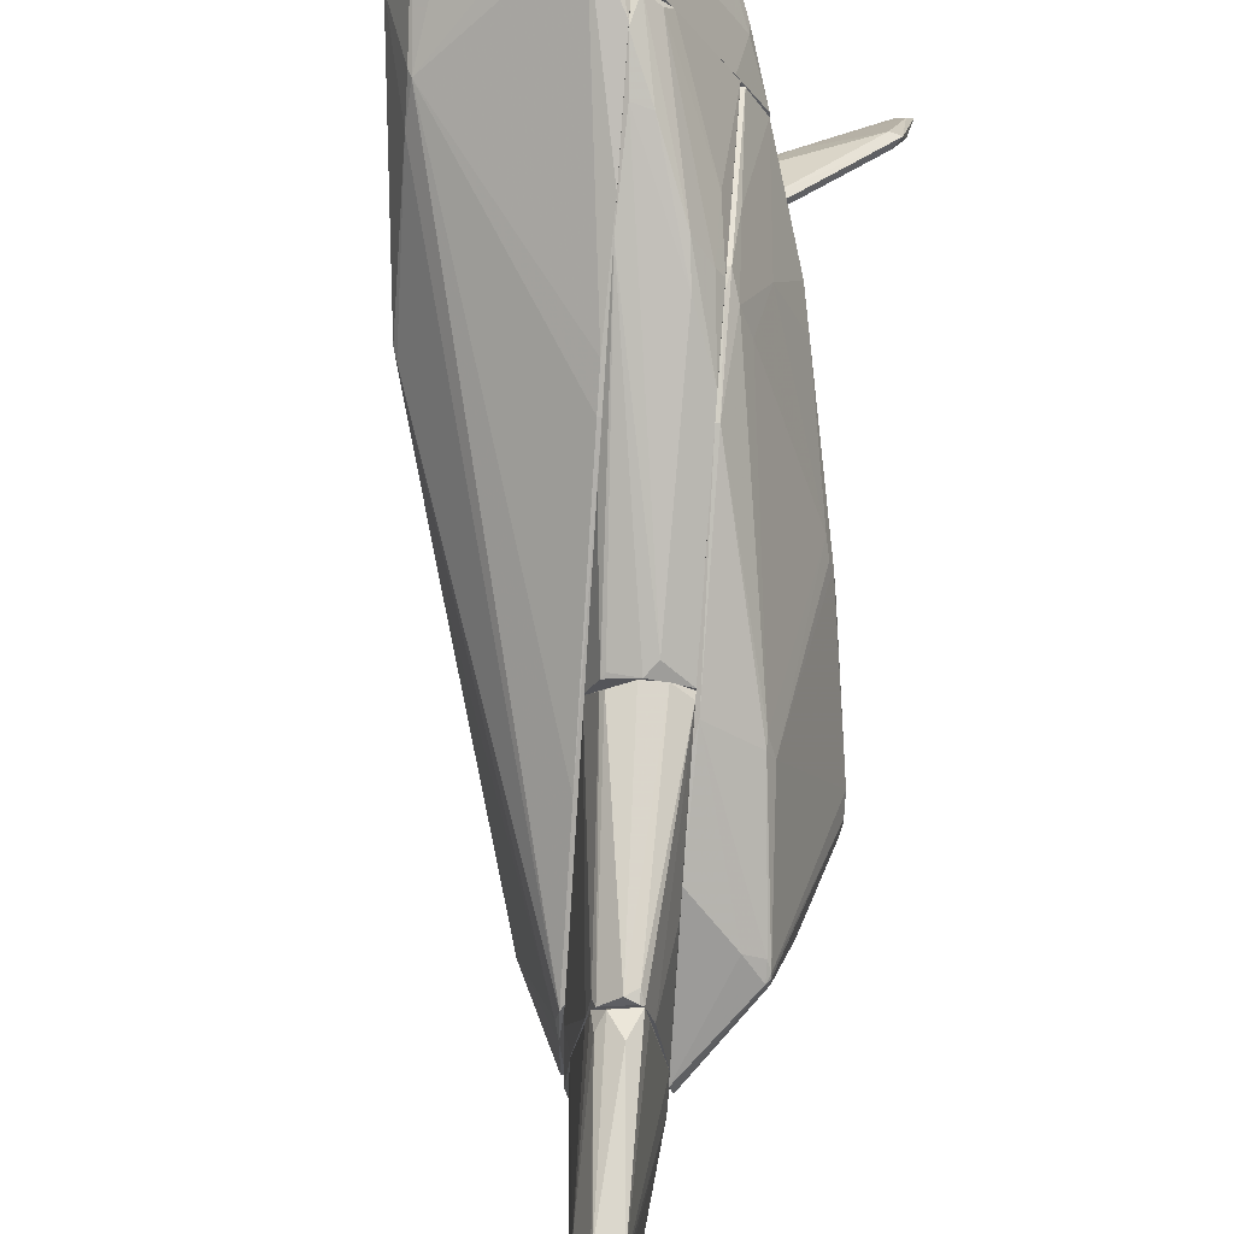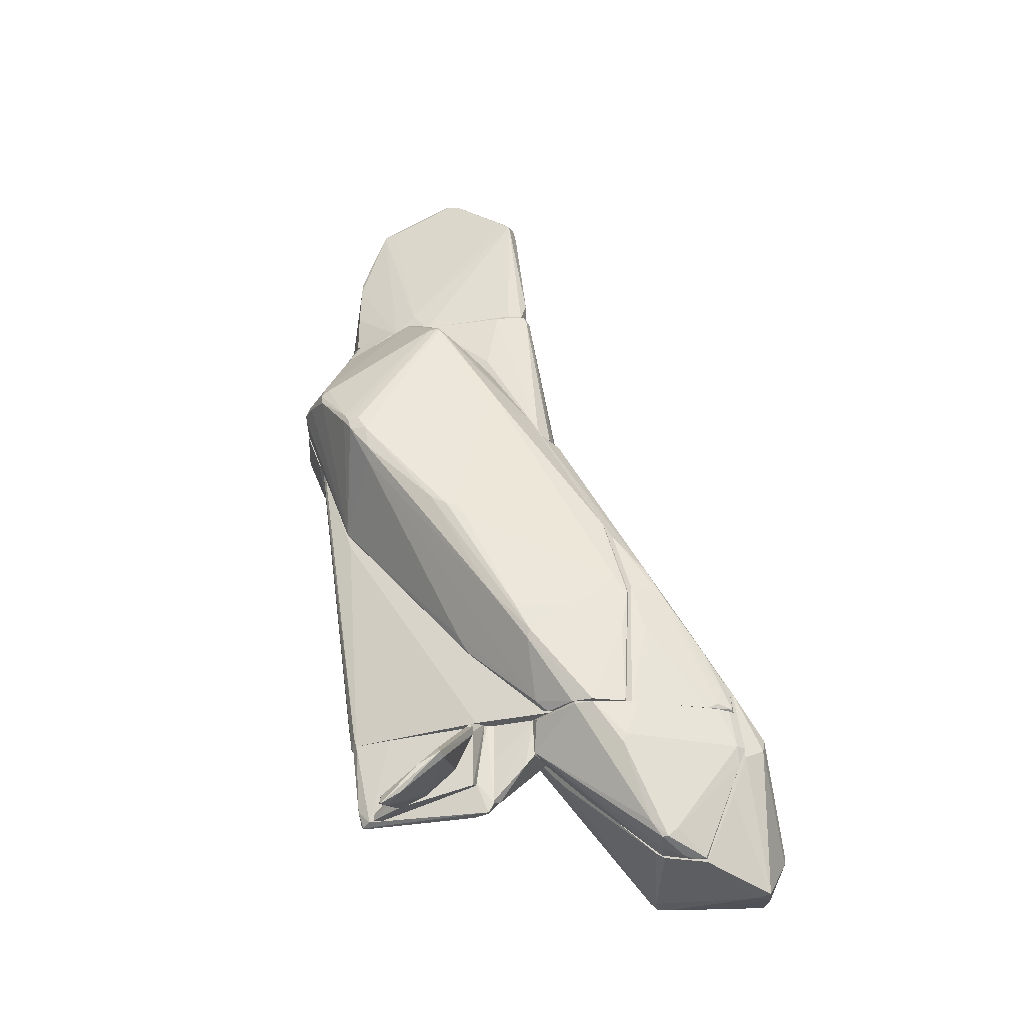
<metadata>
{"format":"obj","ext":"obj","renderer":"f3d","projection":"perspective","resolution":1024,"background":"white","views":[{"elev":65.3,"azim":-175.5,"up":"+Z"},{"elev":-31.8,"azim":-71.9,"up":"+Y"}]}
</metadata>
<code>
o convex_0
v 0.4712 1.279 -2.546
v 0.8621 -4.93 4.88
v 1.644 -4.713 4.272
v 0.5147 2.495 -0.07039
v 2.556 -5.148 2.708
v 0.4712 -6.711 3.403
v 2.035 -6.885 2.882
v 2.339 -2.63 1.884
v 2.208 -6.972 4.446
v 0.4712 -4.28 4.532
v 0.4712 -4.54 1.146
v 0.9925 1.582 -1.46
v 2.208 -3.715 1.189
v 2.252 -4.193 3.62
v 1.21 -7.145 4.749
v 0.4712 -1.545 2.925
v 1.861 -6.321 4.88
v 0.6016 0.9737 -2.416
v 1.6 -0.6323 -0.4615
v 2.556 -5.843 3.794
v 0.4712 2.626 -1.417
v 0.4712 -5.886 4.446
v 2.512 -6.234 3.229
v 2.295 -2.63 1.319
v 2.382 -5.93 4.315
v 0.4712 -6.842 4.011
v 2.599 -5.191 3.403
v 1.774 -6.885 2.925
v 0.5147 -1.545 2.925
v 0.5147 0.9747 -2.458
v 1.991 -6.798 2.795
v 0.7317 -5.147 4.88
v 0.5147 1.018 1.059
v 0.558 2.495 -0.3306
v 0.4712 2.451 -0.02677
v 2.556 -4.584 2.491
v 0.5582 -5.365 1.883
v 2.295 -3.889 3.273
v 0.558 1.279 -2.502
v 0.4712 -5.321 4.663
v 1.296 -7.146 4.533
v 0.5147 -1.935 3.186
v 0.5147 2.626 -1.417
v 1.861 -1.111 0.7118
v 1.557 -1.805 -0.2878
v 1.817 -6.494 4.88
v 0.4712 -6.624 3.272
v 1.644 -1.067 -0.3314
v 2.035 -6.841 2.838
v 1.383 0.01906 -0.8955
v 2.512 -6.147 3.924
v 0.5147 -4.41 1.059
v 2.426 -6.408 3.186
v 0.4712 -3.064 3.881
v 2.252 -6.928 4.315
v 0.6884 0.9316 -2.285
v 2.295 -2.499 1.84
v 1.861 -6.798 2.795
v 1.991 -6.928 3.056
v 0.9925 1.582 -1.373
v 1.6 -7.101 4.662
v 2.295 -4.28 3.62
v 0.5147 2.626 -0.5044
v 2.599 -5.408 3.316
f 36 27 64
f 1 6 10
f 6 1 11
f 2 3 14
f 1 10 16
f 3 2 17
f 14 3 17
f 1 16 21
f 10 6 22
f 13 5 23
f 19 12 24
f 14 17 25
f 17 9 25
f 22 6 26
f 15 22 26
f 25 20 27
f 11 1 30
f 1 18 30
f 2 10 32
f 17 2 32
f 14 4 33
f 29 14 33
f 16 29 33
f 21 16 35
f 33 4 35
f 16 33 35
f 5 13 36
f 24 8 36
f 13 24 36
f 8 27 36
f 4 14 38
f 27 8 38
f 18 1 39
f 10 22 40
f 22 15 40
f 32 10 40
f 15 32 40
f 26 6 41
f 15 26 41
f 6 28 41
f 2 14 42
f 14 29 42
f 29 16 42
f 1 21 43
f 39 1 43
f 12 39 43
f 8 24 44
f 24 12 44
f 9 17 46
f 17 32 46
f 32 15 46
f 6 11 47
f 28 6 47
f 11 37 47
f 37 28 47
f 24 13 48
f 19 24 48
f 13 45 48
f 30 18 49
f 31 30 49
f 7 31 49
f 45 13 49
f 18 45 49
f 12 19 50
f 23 20 51
f 25 9 51
f 20 25 51
f 11 30 52
f 30 31 52
f 31 11 52
f 13 23 53
f 7 49 53
f 49 13 53
f 10 2 54
f 16 10 54
f 2 42 54
f 42 16 54
f 9 7 55
f 51 9 55
f 23 51 55
f 7 53 55
f 53 23 55
f 18 39 56
f 39 12 56
f 45 18 56
f 19 48 56
f 48 45 56
f 50 19 56
f 12 50 56
f 34 4 57
f 4 38 57
f 38 8 57
f 8 44 57
f 44 34 57
f 7 28 58
f 31 7 58
f 11 31 58
f 37 11 58
f 28 37 58
f 7 9 59
f 28 7 59
f 41 28 59
f 12 43 60
f 44 12 60
f 34 44 60
f 15 41 61
f 9 46 61
f 46 15 61
f 59 9 61
f 41 59 61
f 14 25 62
f 25 27 62
f 38 14 62
f 27 38 62
f 4 34 63
f 35 4 63
f 21 35 63
f 43 21 63
f 34 60 63
f 60 43 63
f 23 5 64
f 20 23 64
f 27 20 64
f 5 36 64
o convex_1
v 0.3406 -4.627 4.489
v 0.4276 -6.799 3.837
v 0.3406 -6.755 3.707
v 0.4712 -4.627 1.667
v -0.7015 -4.627 2.449
v -0.1803 -5.105 1.667
v -0.006699 -6.582 3.577
v 0.4712 -5.192 4.663
v 0.4712 -6.668 3.36
v -0.4843 -5.149 3.143
v 0.4712 -5.062 1.667
v -0.2671 -4.627 1.667
v 0.3406 -5.192 4.576
v 0.4712 -4.627 4.576
v -0.3974 -4.627 3.317
v 0.4712 -6.799 4.011
v -0.006699 -6.582 3.49
v -0.7015 -4.671 2.709
v -0.7015 -4.671 2.449
v 0.4276 -6.799 4.011
v 0.2105 -6.668 3.447
v 0.4712 -5.713 2.318
v 0.0368 -6.451 3.707
v 0.2105 -4.627 4.359
v -0.09359 -6.364 3.36
v -0.354 -4.671 1.754
v 0.4276 -5.453 4.576
v -0.4843 -5.279 3.1
f 83 89 92
f 65 68 69
f 66 67 73
f 68 72 73
f 70 68 75
f 68 73 75
f 69 68 76
f 68 70 76
f 72 65 77
f 68 65 78
f 72 68 78
f 65 72 78
f 65 69 79
f 74 77 79
f 66 73 80
f 73 72 80
f 67 71 81
f 79 69 82
f 74 79 82
f 82 69 83
f 67 66 84
f 71 67 84
f 66 80 84
f 73 67 85
f 70 73 85
f 81 70 85
f 67 81 85
f 73 70 86
f 70 75 86
f 75 73 86
f 77 74 87
f 71 84 87
f 77 65 88
f 65 79 88
f 79 77 88
f 70 81 89
f 81 71 89
f 83 70 89
f 69 76 90
f 76 70 90
f 83 69 90
f 70 83 90
f 72 77 91
f 80 72 91
f 84 80 91
f 77 87 91
f 87 84 91
f 74 82 92
f 82 83 92
f 71 87 92
f 87 74 92
f 89 71 92
o convex_2
v -0.4409 1.93 -1.895
v -0.4409 -2.846 3.23
v -0.4409 -2.628 3.186
v -1.787 0.1062 -0.5915
v -0.4409 -4.583 1.883
v -1.179 2.278 0.3635
v -0.4844 -0.9786 -1.373
v -0.4409 3.017 -0.288
v -1.179 -3.107 1.666
v -1.44 1.148 -1.547
v -1.049 0.6269 1.405
v -0.4409 0.7578 1.622
v -1.787 0.1496 -0.8524
v -0.4844 -4.627 3.143
v -0.4409 1.148 -2.199
v -1.483 -1.413 0.8407
v -0.4844 -3.454 0.7105
v -1.049 -3.671 1.84
v -0.4844 2.538 -1.504
v -0.5712 -2.586 3.056
v -0.8753 1.235 -2.068
v -0.4844 -1.587 2.882
v -0.7016 -4.627 2.709
v -1.223 2.234 0.3635
v -0.4409 1.713 1.014
v -0.4844 3.017 -0.4618
v -1.136 0.6269 1.232
v -0.4409 -0.9786 -1.373
v -1.787 0.3232 -0.8954
v -1.613 -0.4153 -0.5915
v -1.44 1.235 -1.417
v -1.483 0.9748 -1.503
v -0.4409 -4.627 3.143
v -1.223 2.234 0.2333
v -1.57 -1.239 0.4506
v -0.5279 -4.453 1.796
v -0.7016 -4.627 2.405
v -0.4844 0.5401 1.753
v -0.8318 -3.15 2.491
v -1.223 2.191 0.407
v -1.744 -0.2417 -0.5484
v -0.8318 1.409 -2.025
v -0.5279 -3.454 3.143
v -1.092 -3.541 1.883
v -0.9621 2.104 0.5803
v -1.44 -1.587 0.9709
v -0.4844 1.322 -2.199
v -0.4409 2.538 -1.504
v -1.31 1.365 -1.547
v -0.4409 -1.587 2.882
v -0.5712 -3.193 0.5803
v -0.8318 1.148 -2.068
v -0.4409 -3.454 0.7105
v -1.787 0.3232 -0.7222
v -1.527 -1.413 0.7105
v -1.136 1.148 -1.851
v -1.179 2.104 0.4942
v -1.744 0.4533 -0.9826
v -0.7016 -2.455 2.752
v -1.744 0.3232 -0.9826
v -0.4844 -2.846 3.23
v -1.223 -2.889 1.318
v -1.049 0.4967 1.449
v -0.4844 -4.627 1.97
f 129 128 156
f 95 94 93
f 93 94 97
f 95 93 100
f 95 100 104
f 93 97 107
f 104 100 117
f 98 100 118
f 116 98 118
f 107 97 120
f 99 107 120
f 109 99 120
f 105 96 121
f 105 99 122
f 97 94 125
f 94 106 125
f 106 115 125
f 116 118 126
f 121 116 126
f 118 123 126
f 109 97 128
f 110 122 128
f 115 110 129
f 125 115 129
f 110 128 129
f 103 114 130
f 104 117 130
f 98 116 132
f 96 119 132
f 119 103 132
f 96 105 133
f 105 122 133
f 127 96 133
f 111 93 134
f 113 102 134
f 115 106 135
f 112 131 135
f 131 115 135
f 110 115 136
f 131 101 136
f 115 131 136
f 100 98 137
f 117 100 137
f 130 117 137
f 119 108 138
f 101 131 138
f 93 107 139
f 107 113 139
f 134 93 139
f 113 134 139
f 100 93 140
f 93 111 140
f 118 100 140
f 111 118 140
f 118 111 141
f 102 123 141
f 123 118 141
f 111 134 141
f 134 102 141
f 95 104 142
f 114 95 142
f 104 130 142
f 130 114 142
f 99 109 143
f 122 99 143
f 109 128 143
f 128 122 143
f 107 99 144
f 113 107 144
f 97 109 145
f 120 97 145
f 109 120 145
f 121 96 146
f 116 121 146
f 132 116 146
f 96 132 146
f 119 96 147
f 108 119 147
f 96 127 147
f 136 101 147
f 127 136 147
f 101 138 147
f 138 108 147
f 102 113 148
f 99 124 148
f 124 102 148
f 144 99 148
f 113 144 148
f 103 130 149
f 98 132 149
f 132 103 149
f 137 98 149
f 130 137 149
f 123 102 150
f 102 124 150
f 121 126 150
f 126 123 150
f 131 112 151
f 138 131 151
f 99 105 152
f 105 121 152
f 124 99 152
f 150 124 152
f 121 150 152
f 94 95 153
f 106 94 153
f 95 114 153
f 114 112 153
f 135 106 153
f 112 135 153
f 122 110 154
f 133 122 154
f 127 133 154
f 110 136 154
f 136 127 154
f 114 103 155
f 112 114 155
f 103 119 155
f 119 138 155
f 151 112 155
f 138 151 155
f 97 125 156
f 128 97 156
f 125 129 156
o convex_3
v 0.4277 -3.715 4.228
v -0.09344 -4.627 -1.287
v -0.04996 -4.627 -1.287
v 0.4277 0.3238 -2.112
v -0.4409 0.3238 1.883
v -0.4409 -4.627 3.229
v -0.4409 0.3238 -1.851
v 0.4712 0.3238 1.622
v 0.4712 -4.627 1.275
v -0.4409 -4.627 0.8409
v 0.4712 -4.627 4.533
v 0.2105 -4.627 -1.242
v -0.3539 -2.716 3.403
v 0.4712 0.2802 -1.981
v -0.2237 -4.627 -1.156
v 0.2973 0.2797 1.969
v -0.1803 -2.412 3.49
v -0.1368 0.1934 2.1
v 0.2105 -4.54 4.359
v -0.4409 -1.197 -1.33
v -0.4409 -1.805 3.012
v 0.2105 0.2797 -2.112
v 0.4712 -2.76 3.707
v 0.2105 -3.671 4.185
v -0.3974 0.2797 -1.894
v 0.4712 -4.28 0.9723
v -0.4409 -2.716 3.273
v 0.1237 -4.41 -1.33
v -0.1368 -2.846 3.707
v 0.3408 0.3238 1.926
v -0.3539 -3.41 3.446
v -0.04996 -4.192 -1.373
v 0.4712 -1.023 2.621
v 0.4712 -4.236 4.489
v 0.3408 0.1934 -2.112
v 0.1237 -4.627 4.228
v -0.006482 0.3238 2.013
v 0.2539 -4.627 -0.8516
v 0.3843 -4.583 4.533
v 0.2105 -4.54 -1.286
v -0.2237 -4.497 -1.2
v -0.04996 0.2797 -2.024
f 188 181 198
f 158 159 162
f 161 160 163
f 162 161 163
f 160 161 164
f 162 159 165
f 158 162 166
f 162 163 166
f 162 165 167
f 165 164 167
f 165 159 168
f 160 164 170
f 164 165 170
f 158 166 171
f 173 157 174
f 161 173 174
f 166 163 176
f 163 171 176
f 171 166 176
f 161 162 177
f 173 161 177
f 163 160 178
f 167 164 179
f 174 157 179
f 157 173 180
f 170 165 182
f 177 162 183
f 169 177 183
f 169 175 185
f 177 169 185
f 173 177 185
f 180 173 185
f 164 161 186
f 172 179 186
f 175 169 187
f 183 162 187
f 169 183 187
f 159 158 188
f 158 181 188
f 184 159 188
f 179 164 189
f 164 186 189
f 186 179 189
f 179 157 190
f 167 179 190
f 157 180 190
f 178 160 191
f 188 178 191
f 184 188 191
f 162 167 192
f 187 162 192
f 175 187 192
f 161 174 193
f 179 172 193
f 174 179 193
f 186 161 193
f 172 186 193
f 165 168 194
f 168 170 194
f 182 165 194
f 170 182 194
f 185 175 195
f 180 185 195
f 167 190 195
f 190 180 195
f 192 167 195
f 175 192 195
f 168 159 196
f 160 170 196
f 170 168 196
f 159 184 196
f 191 160 196
f 184 191 196
f 158 171 197
f 171 163 197
f 181 158 197
f 163 181 197
f 163 178 198
f 181 163 198
f 178 188 198
o convex_4
v -0.7015 -4.932 0.8846
v -2.048 -6.452 0.01604
v -1.961 -6.408 -0.02735
v -0.7015 -5.8 0.1899
v -0.7885 -5.453 -0.07085
v -1.917 -5.713 0.8411
v -0.7015 -5.93 -0.288
v -0.7885 -4.845 0.7977
v -1.787 -5.757 0.8411
v -1.961 -5.887 0.5372
v -0.7015 -5.453 0.6239
v -1.917 -6.278 -0.02735
v -1.874 -6.408 0.05943
v -0.7015 -5.626 -0.2011
v -1.831 -5.626 0.7541
v -0.7015 -4.801 0.8846
v -0.745 -5.973 -0.2011
v -0.745 -5.8 -0.288
v -0.9187 -5.843 0.2766
v -1.961 -6.278 0.2766
f 217 207 218
f 200 201 205
f 199 202 205
f 199 204 207
f 200 204 208
f 202 199 209
f 199 207 209
f 201 200 210
f 200 208 210
f 208 203 210
f 199 205 212
f 206 203 213
f 204 206 213
f 203 208 213
f 208 204 213
f 204 199 214
f 203 206 214
f 206 204 214
f 199 212 214
f 212 203 214
f 200 205 215
f 205 202 215
f 211 200 215
f 202 211 215
f 205 201 216
f 201 210 216
f 210 203 216
f 212 205 216
f 203 212 216
f 202 209 217
f 209 207 217
f 211 202 217
f 211 217 218
f 204 200 218
f 207 204 218
f 200 211 218
o convex_5
v 0.2973 -4.627 0.5804
v -0.2237 -5.974 -0.9828
v -0.3106 -5.93 -0.8526
v -0.1368 -4.627 -1.244
v -0.3106 -4.627 0.9714
v -0.1803 -5.974 0.9714
v 0.4712 -5.279 -0.201
v 0.2104 -4.627 -1.244
v 0.2104 -5.409 1.058
v 0.2539 -5.756 -0.5919
v 0.2539 -4.627 1.058
v -0.2237 -4.627 -1.157
v -0.3106 -5.496 0.7976
v -0.2237 -5.843 1.058
v 0.4712 -5.105 -0.02747
v 0.2104 -4.801 -1.244
v -0.09344 -5.974 0.7107
v -0.2671 -4.627 -0.5919
v -0.2671 -4.627 1.058
v -0.1803 -5.93 -1.026
v 0.2539 -5.713 -0.2445
v 0.3408 -4.671 0.3632
v -0.2237 -5.974 0.9714
v -0.3106 -4.627 0.537
v -0.2237 -5.713 -1.07
v -0.006584 -5.756 1.058
v -0.1803 -5.974 -0.9828
v 0.2539 -4.932 1.058
f 233 229 246
f 219 222 223
f 222 219 226
f 219 223 229
f 223 222 230
f 223 221 231
f 227 229 232
f 223 231 232
f 225 226 233
f 227 225 233
f 222 226 234
f 226 225 234
f 225 228 234
f 224 220 235
f 230 221 236
f 223 230 236
f 229 223 237
f 223 232 237
f 232 229 237
f 234 228 238
f 225 227 239
f 228 225 239
f 235 228 239
f 226 219 240
f 219 229 240
f 233 226 240
f 229 233 240
f 221 220 241
f 220 224 241
f 231 221 241
f 224 232 241
f 232 231 241
f 221 223 242
f 236 221 242
f 223 236 242
f 220 221 243
f 221 230 243
f 230 222 243
f 222 234 243
f 238 220 243
f 234 238 243
f 232 224 244
f 227 232 244
f 224 235 244
f 239 227 244
f 235 239 244
f 235 220 245
f 228 235 245
f 220 238 245
f 238 228 245
f 229 227 246
f 227 233 246
o convex_6
v 0.4712 -4.932 1.536
v -0.2672 -5.192 1.058
v -0.2237 -5.8 1.058
v -0.2672 -4.671 1.666
v 0.254 -4.627 1.058
v -0.1802 -5.149 1.666
v 0.4712 -4.627 1.666
v -0.2672 -4.627 1.058
v 0.2105 -5.409 1.058
v 0.4712 -5.018 1.666
v 0.4712 -4.627 1.276
v -0.09344 -5.8 1.102
v -0.2672 -4.627 1.666
v -0.2237 -5.322 1.536
f 258 256 260
f 248 249 250
f 249 248 251
f 250 252 253
f 253 251 254
f 248 250 254
f 251 248 254
f 249 251 255
f 253 252 256
f 247 253 256
f 255 247 256
f 253 247 257
f 251 253 257
f 247 255 257
f 255 251 257
f 249 255 258
f 255 256 258
f 250 253 259
f 253 254 259
f 254 250 259
f 250 249 260
f 252 250 260
f 256 252 260
f 249 258 260
o convex_7
v -0.4409 2.93 -0.8089
v 0.2539 0.3238 -2.155
v 0.4277 0.3238 -2.155
v 0.03682 0.3238 1.97
v 0.3842 2.93 0.1024
v -0.4409 0.3238 -1.851
v -0.4409 0.4108 1.84
v -0.1803 2.93 1.536
v 0.4712 0.3238 1.579
v 0.4712 1.583 -2.372
v 0.1237 2.93 -1.721
v -0.4409 1.366 -2.198
v 0.1671 2.93 1.405
v 0.4712 2.756 -1.373
v -0.4409 1.974 0.9712
v 0.4712 1.279 -2.546
v -0.4409 2.495 -1.591
v 0.4712 2.625 -0.07138
v 0.2974 0.4108 1.927
v -0.3106 2.93 1.101
v -0.2237 0.3238 1.97
v 0.4712 0.3238 -2.025
v 0.2539 2.93 1.101
v -0.4409 1.106 -2.198
v -0.05005 2.886 1.579
v 0.2539 2.93 -1.678
v -0.4409 2.93 -0.07138
v -0.1803 2.93 -1.547
v -0.4409 0.3238 1.84
v 0.4277 1.193 -2.546
v 0.3842 2.93 -1.373
v -0.2237 2.93 1.492
v 0.4712 0.4541 1.536
v 0.2974 1.279 -2.502
v 0.2106 2.843 1.362
v 0.3408 0.4108 1.883
v -0.3106 2.93 -1.373
v -0.1803 2.799 1.579
v -0.4409 0.5411 -1.981
f 266 284 299
f 262 263 264
f 262 264 266
f 261 266 267
f 265 261 268
f 264 263 269
f 261 265 271
f 266 261 272
f 265 268 273
f 269 270 274
f 261 267 275
f 270 269 276
f 272 261 277
f 274 265 278
f 269 274 278
f 264 269 279
f 268 261 280
f 275 267 280
f 266 264 281
f 269 263 282
f 263 276 282
f 276 269 282
f 265 273 283
f 278 265 283
f 266 272 284
f 273 268 285
f 264 279 285
f 279 273 285
f 281 264 285
f 271 265 286
f 274 270 286
f 270 276 286
f 276 271 286
f 261 275 287
f 280 261 287
f 275 280 287
f 261 271 288
f 271 272 288
f 272 277 288
f 267 266 289
f 266 281 289
f 281 267 289
f 263 262 290
f 276 263 290
f 262 284 290
f 265 274 291
f 286 265 291
f 274 286 291
f 268 280 292
f 280 267 292
f 269 278 293
f 278 283 293
f 272 271 294
f 271 276 294
f 284 272 294
f 276 290 294
f 290 284 294
f 283 273 295
f 293 283 295
f 293 295 296
f 279 269 296
f 273 279 296
f 269 293 296
f 295 273 296
f 277 261 297
f 261 288 297
f 288 277 297
f 267 281 298
f 285 268 298
f 281 285 298
f 292 267 298
f 268 292 298
f 262 266 299
f 284 262 299
o convex_8
v -0.09341 3.234 1.536
v 0.1236 2.93 -1.721
v 0.2105 2.93 -1.721
v 0.03671 5.97 0.01582
v -0.4409 2.93 -0.6786
v 0.3843 2.93 0.05918
v 0.2105 5.058 -1.46
v -0.2237 4.971 1.275
v -0.1802 5.361 -1.07
v 0.2105 4.797 0.8844
v -0.2237 2.93 1.492
v -0.2671 3.538 -1.46
v 0.2105 2.93 1.319
v 0.03671 5.058 1.275
v 0.3408 2.973 -1.417
v -0.4409 3.234 -0.3748
v 0.254 4.84 -1.07
v 0.1236 5.752 0.233
v -0.1802 4.407 -1.46
v -0.2671 2.93 -1.46
v -0.4409 2.93 -0.1143
v -0.006661 5.883 0.233
v 0.254 4.797 -1.46
v 0.3843 3.06 0.01582
v -0.1802 5.405 -0.8958
v 0.08017 2.973 1.492
v 0.2105 5.275 -1.113
v 0.1671 4.971 -1.504
v -0.2671 2.973 1.275
v 0.2105 4.884 0.7973
v 0.254 2.973 1.101
v 0.3843 2.973 -0.4178
v -0.2237 4.189 -1.46
v 0.08017 5.97 0.1025
v -0.2237 5.014 1.058
v 0.254 3.234 -1.678
v 0.167 3.147 1.406
v -0.05004 5.188 1.145
v 0.1236 5.796 -0.2877
v 0.03671 4.84 1.319
v 0.2105 4.71 0.9277
v -0.006661 5.926 0.05918
f 324 334 341
f 301 302 304
f 304 302 305
f 304 305 310
f 300 307 310
f 310 305 312
f 305 302 314
f 308 304 315
f 301 304 319
f 311 301 319
f 304 311 319
f 304 310 320
f 315 304 320
f 307 315 320
f 322 316 323
f 308 315 324
f 300 310 325
f 310 312 325
f 306 308 326
f 322 306 326
f 316 322 326
f 302 301 327
f 308 306 327
f 301 318 327
f 318 308 327
f 310 307 328
f 320 310 328
f 307 320 328
f 313 309 329
f 317 313 329
f 323 316 329
f 309 323 329
f 316 326 329
f 326 317 329
f 312 305 330
f 305 314 331
f 314 322 331
f 322 323 331
f 323 305 331
f 304 308 332
f 301 311 332
f 311 304 332
f 318 301 332
f 308 318 332
f 313 317 333
f 303 321 333
f 315 307 334
f 324 315 334
f 314 302 335
f 306 322 335
f 322 314 335
f 302 327 335
f 327 306 335
f 325 312 336
f 307 313 337
f 321 307 337
f 313 333 337
f 333 321 337
f 308 303 338
f 326 308 338
f 317 326 338
f 333 317 338
f 303 333 338
f 307 300 339
f 313 307 339
f 300 325 339
f 336 313 339
f 325 336 339
f 309 313 340
f 305 323 340
f 323 309 340
f 330 305 340
f 312 330 340
f 336 312 340
f 313 336 340
f 303 308 341
f 307 321 341
f 321 303 341
f 308 324 341
f 334 307 341
o convex_9
v -0.3541 -4.628 0.928
v -0.3541 -5.93 -0.7658
v -0.3541 -5.843 -0.7658
v -0.7015 -5.756 -0.2878
v -0.5277 -5.67 0.8844
v -0.7015 -4.758 0.8409
v -0.3106 -5.539 0.7975
v -0.3106 -5.149 -0.07076
v -0.658 -5.713 0.8844
v -0.7015 -5.409 -0.07076
v -0.7015 -5.93 -0.2012
v -0.3106 -5.93 -0.6355
v -0.3106 -4.628 0.6674
v -0.3975 -5.192 -0.1144
v -0.7015 -4.888 0.8844
v -0.3106 -4.671 0.928
f 348 354 357
f 344 343 345
f 344 345 351
f 345 347 351
f 345 343 352
f 347 345 352
f 350 352 353
f 343 344 353
f 348 346 353
f 344 349 353
f 349 348 353
f 346 350 353
f 352 343 353
f 347 342 354
f 348 349 354
f 354 349 355
f 349 344 355
f 344 351 355
f 351 347 355
f 347 354 355
f 342 347 356
f 350 342 356
f 347 352 356
f 352 350 356
f 346 348 357
f 342 350 357
f 350 346 357
f 354 342 357

</code>
